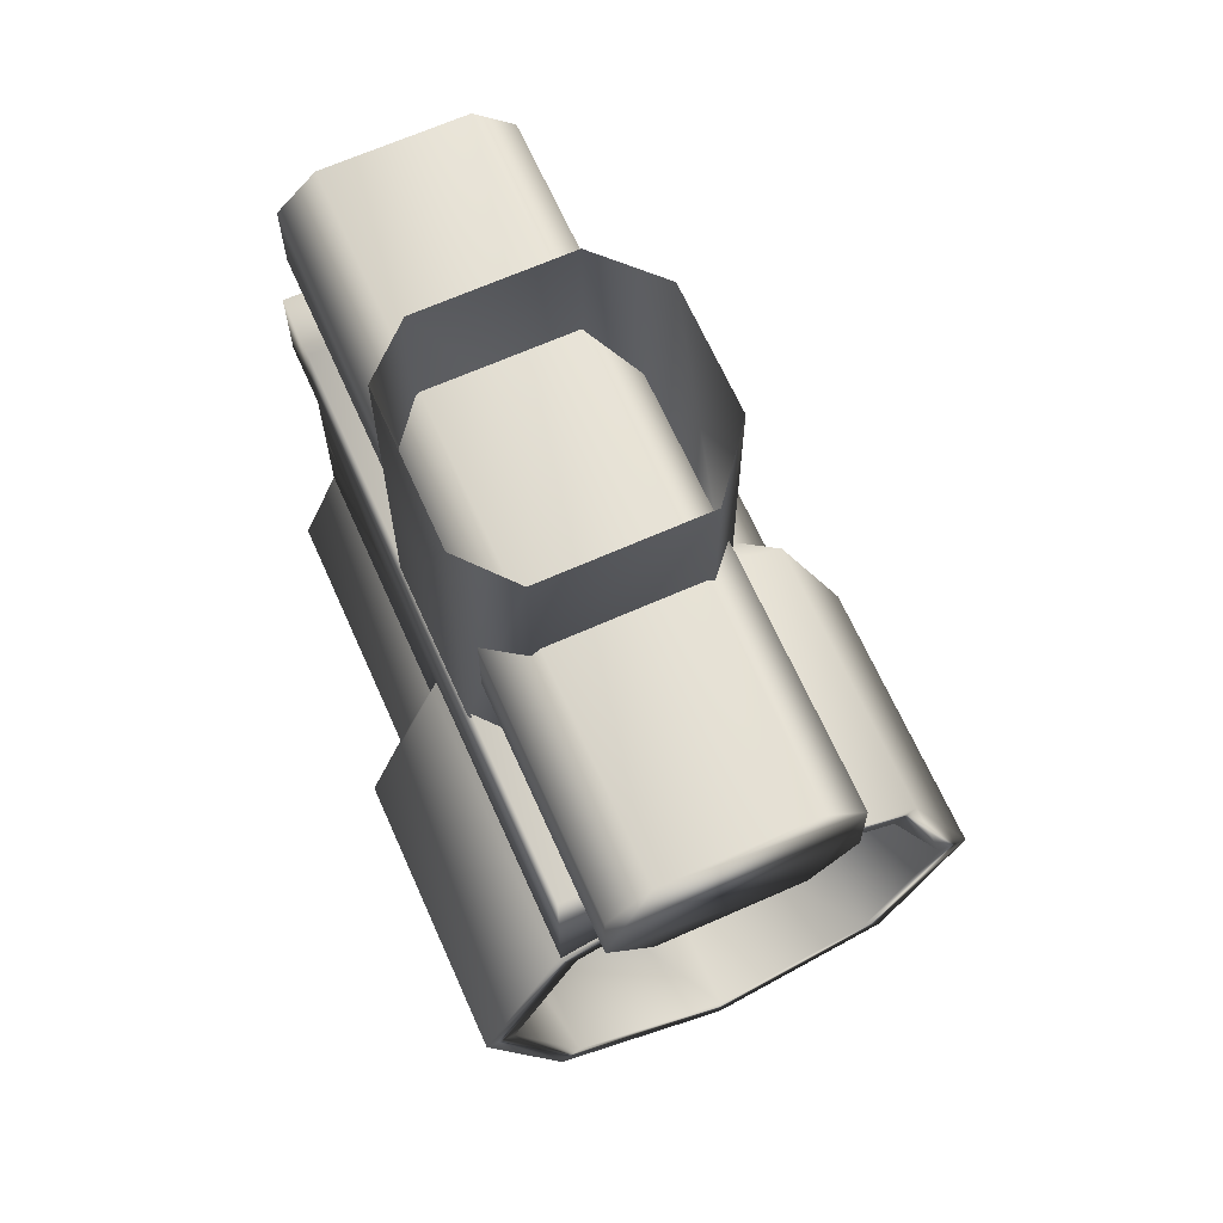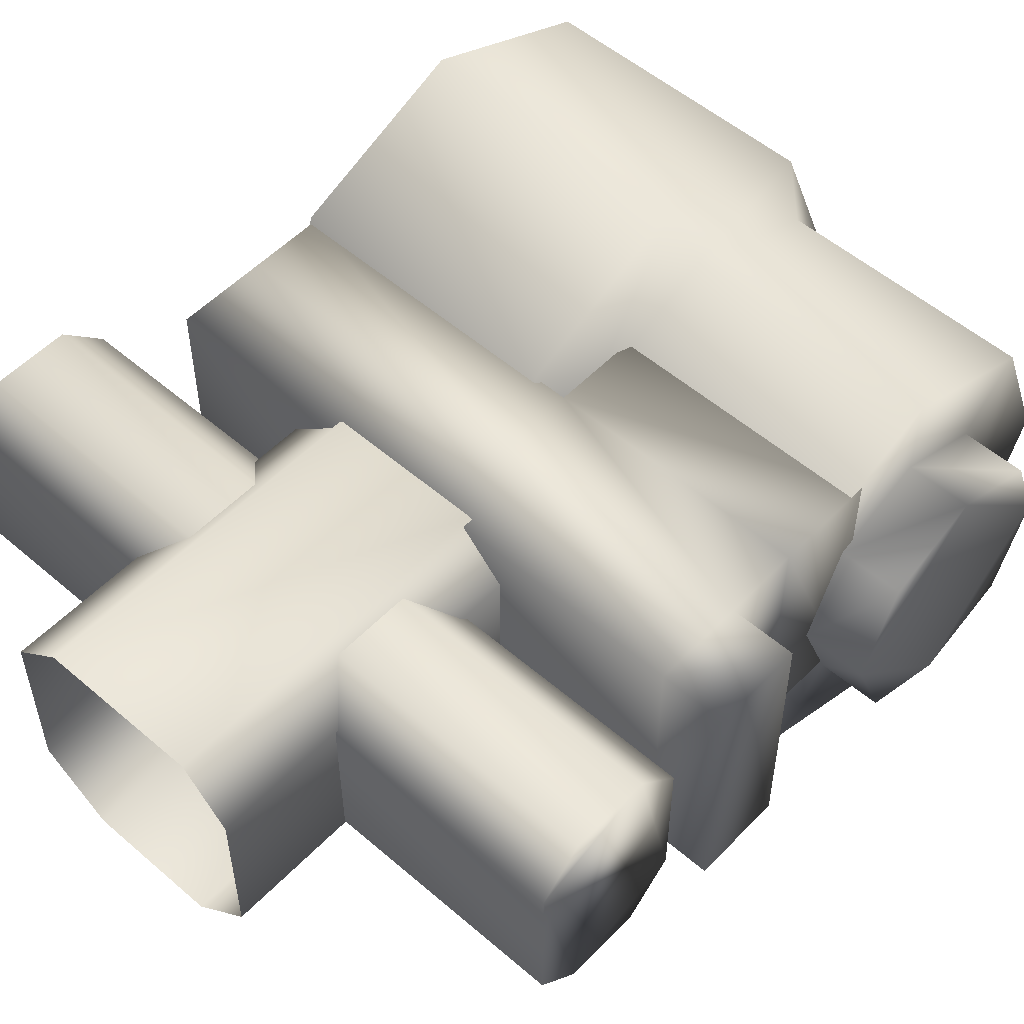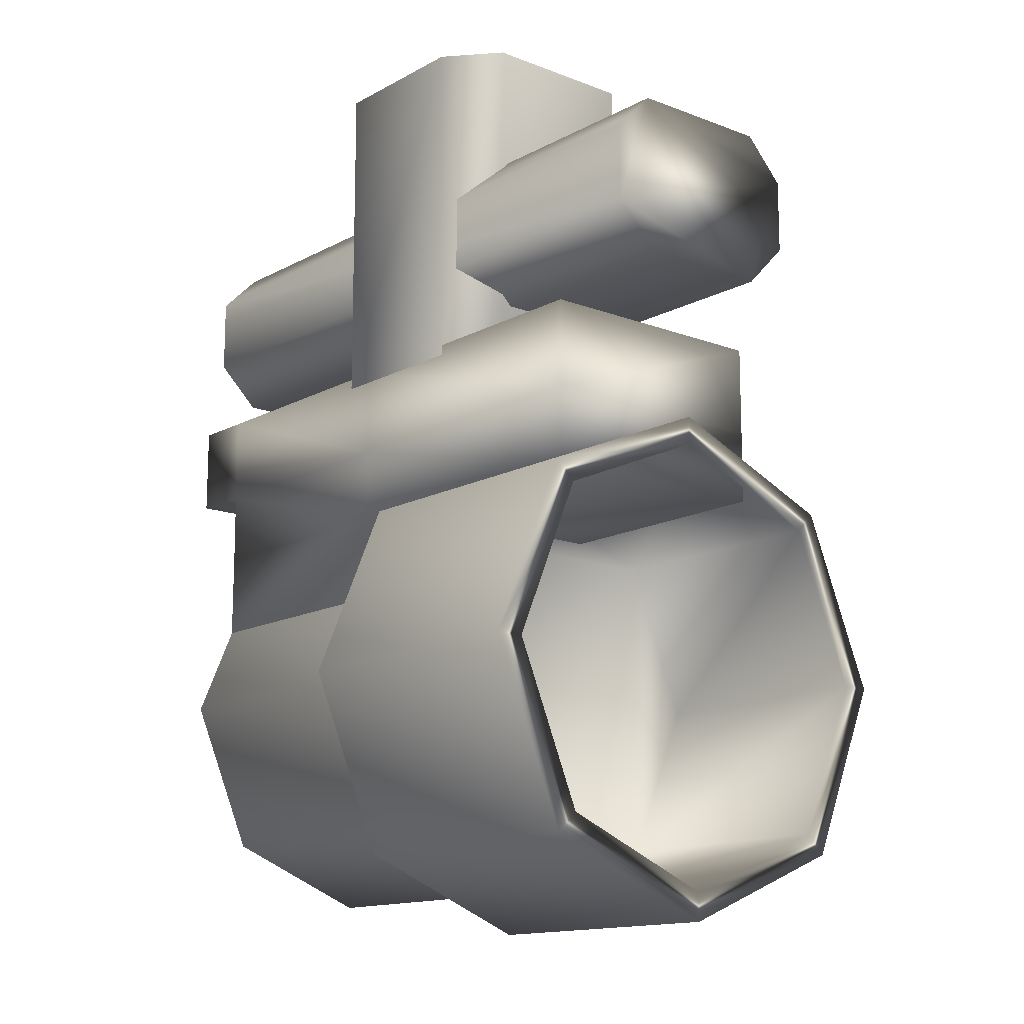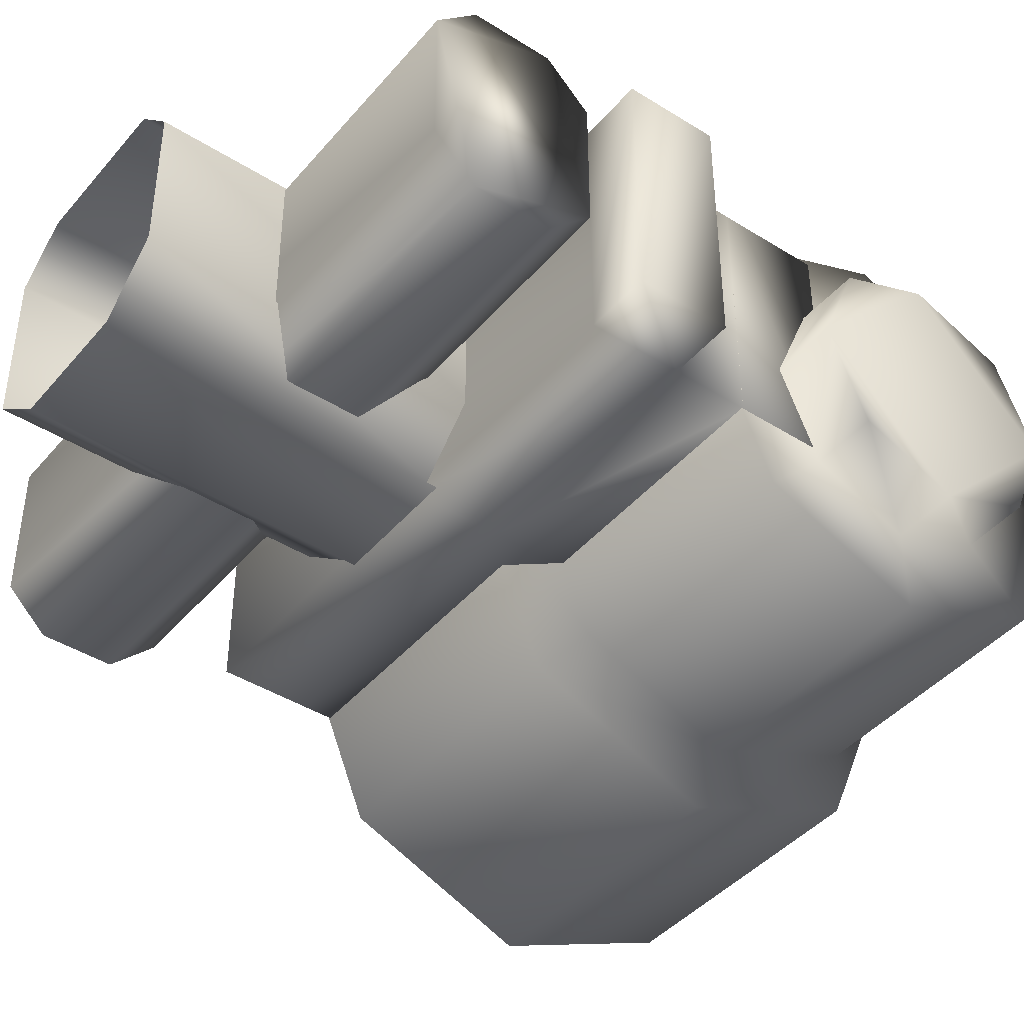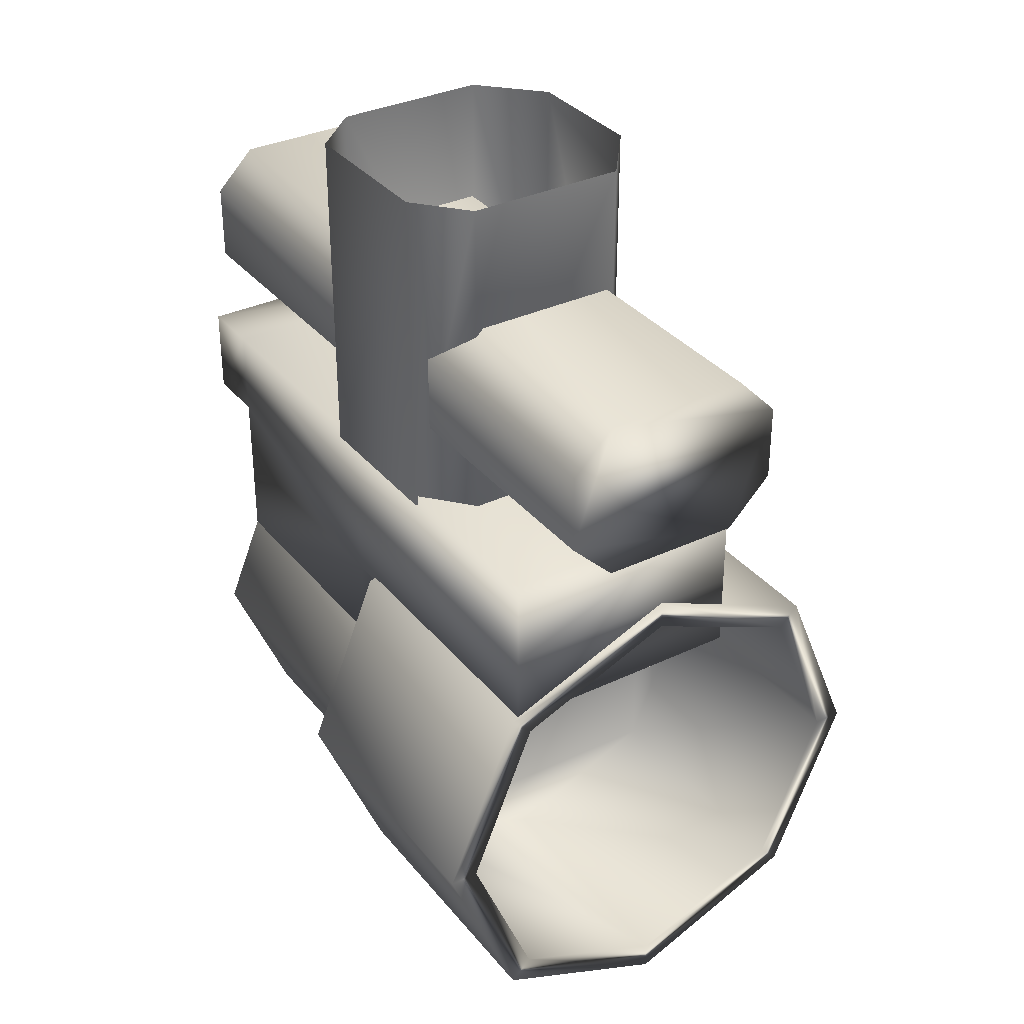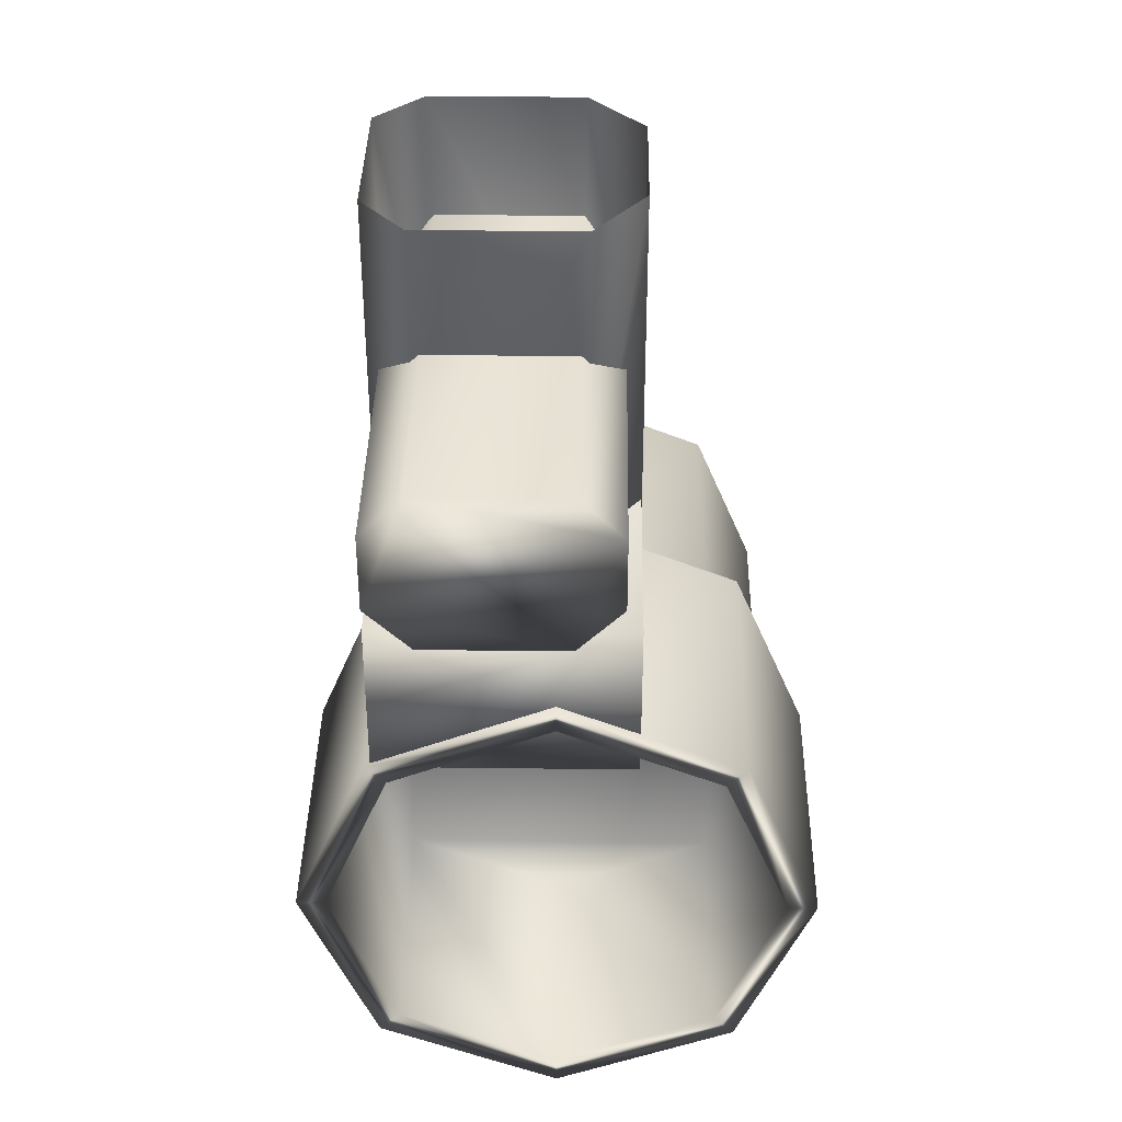
<metadata>
{"format":"obj","ext":"obj","renderer":"f3d","projection":"perspective","resolution":1024,"background":"white","views":[{"elev":66.4,"azim":66.0,"up":"+Y"},{"elev":53.5,"azim":-137.4,"up":"+Z"},{"elev":-14.0,"azim":49.8,"up":"+Y"},{"elev":-42.7,"azim":-126.9,"up":"+Z"},{"elev":33.9,"azim":57.1,"up":"+Y"},{"elev":37.5,"azim":90.9,"up":"+Y"}]}
</metadata>
<code>
v -0.06639 -0.06418 0.03141
v -0.06632 -0.04781 0.03141
v -0.06632 -0.04781 -0.01438
v -0.06639 -0.06418 -0.01438
v 0.0494 -0.06418 0.03141
v 0.0494 -0.06418 -0.01438
v 0.0494 -0.04774 -0.01438
v 0.0494 -0.04774 0.03141
v -0.05481 -0.06418 -0.01438
v -0.05481 -0.06418 0.03141
v -0.05474 -0.04781 -0.01438
v -0.05474 -0.04781 0.03141
v -0.007921 -0.09591 -0.01438
v -0.007921 -0.09591 0.03141
v -0.05481 -0.09591 0.03141
v -0.05481 -0.09591 -0.01438
v -0.007921 -0.04774 -0.01438
v -0.007921 -0.06418 -0.01438
v -0.007921 -0.04774 0.03141
v -0.007921 -0.06418 0.03141
v 0.0494 -0.07762 0.03141
v 0.0494 -0.07762 -0.01438
v -0.007849 -0.07769 0.03141
v -0.05474 -0.07769 -0.01438
v -0.05474 -0.07769 0.03141
v -0.007849 -0.07769 -0.01438
v 0.01245 -0.04967 -0.01448
v -0.01099 -0.04967 -0.01448
v -0.01092 0.01188 -0.01448
v 0.01238 0.01188 -0.01448
v -0.02143 -0.04967 -0.004371
v -0.0215 0.01188 -0.004371
v -0.02143 -0.04967 0.02302
v -0.02143 0.01195 0.02302
v -0.01328 -0.04967 0.03182
v -0.01335 0.01188 0.03182
v 0.01488 -0.04967 0.03182
v 0.01488 0.01195 0.03182
v 0.02417 -0.04967 0.02383
v 0.02417 0.01195 0.02383
v 0.02417 -0.04967 -0.005281
v 0.0241 0.01188 -0.005281
v 0.06341 -0.01857 -0.01135
v 0.06341 -0.03201 -0.01135
v -0.06396 -0.03201 -0.01135
v -0.06396 -0.01857 -0.01135
v 0.06341 -0.04016 -0.00336
v -0.06396 -0.04016 -0.00336
v 0.06341 -0.04016 0.02181
v -0.06396 -0.04016 0.02181
v 0.06341 -0.03244 0.02969
v -0.06396 -0.03244 0.02969
v 0.06341 -0.01829 0.02969
v -0.06396 -0.01829 0.02969
v 0.06341 -0.011 0.02242
v -0.06396 -0.011 0.02242
v 0.06349 -0.01107 -0.003967
v -0.06403 -0.01107 -0.003967
v -0.05481 -0.1101 -0.03864
v -0.05474 -0.08283 -0.02742
v -0.00885 -0.08283 -0.02742
v -0.008779 -0.1101 -0.03864
v -0.05474 -0.07154 -0.000125
v -0.00885 -0.07154 -0.000125
v -0.05474 -0.08283 0.02707
v -0.00885 -0.08283 0.02707
v -0.05481 -0.1101 0.03839
v -0.008779 -0.1101 0.03839
v -0.05474 -0.1373 0.02707
v -0.00885 -0.1373 0.02707
v -0.05474 -0.1486 -0.000125
v -0.00885 -0.1486 -0.000125
v -0.05474 -0.1373 -0.02742
v -0.00885 -0.1373 -0.02742
v -0.002274 -0.07726 -0.03288
v -0.002203 -0.1101 -0.04652
v -0.002274 -0.06368 -0.000125
v -0.002274 -0.07726 0.03263
v -0.002203 -0.1101 0.04617
v -0.002274 -0.1429 0.03263
v -0.002274 -0.1565 -0.000125
v -0.002274 -0.1429 -0.03288
v 0.04969 -0.07733 -0.03288
v 0.04969 -0.1101 -0.04652
v 0.04969 -0.06375 -0.000125
v 0.04969 -0.07733 0.03263
v 0.04969 -0.1101 0.04617
v 0.04969 -0.1428 0.03263
v 0.04969 -0.1564 -0.000125
v 0.04969 -0.1428 -0.03288
v -0.05481 -0.1101 -0.02368
v -0.05474 -0.09341 -0.01681
v -0.05474 -0.08655 -0.000125
v -0.05474 -0.09341 0.01645
v -0.05481 -0.1101 0.02333
v -0.05474 -0.1267 0.01645
v -0.05474 -0.1336 -0.000125
v -0.05474 -0.1267 -0.01681
v -0.06625 -0.1101 -0.02368
v -0.06625 -0.09348 -0.01681
v -0.06625 -0.08662 -0.000125
v -0.06625 -0.09348 0.01645
v -0.06625 -0.1101 0.02333
v -0.06625 -0.1266 0.01645
v -0.06617 -0.1336 -0.000125
v -0.06625 -0.1266 -0.01681
v 0.04969 -0.08105 -0.02924
v 0.04969 -0.1101 -0.04127
v 0.04962 -0.06897 -0.000125
v 0.04969 -0.08105 0.02889
v 0.04969 -0.1101 0.04091
v 0.04969 -0.1391 0.02889
v 0.04962 -0.1512 -0.000125
v 0.04969 -0.1391 -0.02924
v 0.003372 -0.08105 -0.02924
v 0.003372 -0.1101 -0.04127
v 0.003444 -0.06897 -0.000125
v 0.003372 -0.08105 0.02889
v 0.003372 -0.1101 0.04091
v 0.003444 -0.1392 0.02889
v 0.003444 -0.1512 -0.000125
v 0.003444 -0.1392 -0.02924
f 3 4 1
f 1 2 3
f 7 8 5
f 5 6 7
f 10 1 4
f 4 9 10
f 9 4 3
f 3 11 9
f 11 3 2
f 2 12 11
f 12 2 1
f 1 10 12
f 15 16 13
f 13 14 15
f 9 11 17
f 17 18 9
f 11 12 19
f 19 17 11
f 12 10 20
f 20 19 12
f 21 22 6
f 6 5 21
f 21 5 20
f 20 23 21
f 24 25 10
f 10 9 24
f 24 9 18
f 18 26 24
f 23 26 22
f 22 21 23
f 18 17 7
f 7 6 18
f 17 19 8
f 8 7 17
f 19 20 5
f 5 8 19
f 23 20 10
f 10 25 23
f 26 18 6
f 6 22 26
f 16 15 25
f 25 24 16
f 13 16 24
f 24 26 13
f 14 13 26
f 26 23 14
f 15 14 23
f 23 25 15
f 29 30 27
f 27 28 29
f 32 29 28
f 28 31 32
f 34 32 31
f 31 33 34
f 36 34 33
f 33 35 36
f 38 36 35
f 35 37 38
f 40 38 37
f 37 39 40
f 42 40 39
f 39 41 42
f 30 42 41
f 41 27 30
f 45 46 43
f 43 44 45
f 48 45 44
f 44 47 48
f 50 48 47
f 47 49 50
f 52 50 49
f 49 51 52
f 54 52 51
f 51 53 54
f 56 54 53
f 53 55 56
f 58 56 55
f 55 57 58
f 46 58 57
f 57 43 46
f 39 35 27
f 27 41 39
f 39 37 35
f 31 27 35
f 35 33 31
f 28 27 31
f 55 51 43
f 43 57 55
f 55 53 51
f 47 43 51
f 51 49 47
f 44 43 47
f 48 56 46
f 46 45 48
f 52 56 48
f 48 50 52
f 52 54 56
f 46 56 58
f 61 62 59
f 59 60 61
f 64 61 60
f 60 63 64
f 66 64 63
f 63 65 66
f 68 66 65
f 65 67 68
f 70 68 67
f 67 69 70
f 72 70 69
f 69 71 72
f 74 72 71
f 71 73 74
f 62 74 73
f 73 59 62
f 75 76 62
f 62 61 75
f 77 75 61
f 61 64 77
f 78 77 64
f 64 66 78
f 79 78 66
f 66 68 79
f 80 79 68
f 68 70 80
f 81 80 70
f 70 72 81
f 82 81 72
f 72 74 82
f 76 82 74
f 74 62 76
f 83 84 76
f 76 75 83
f 85 83 75
f 75 77 85
f 86 85 77
f 77 78 86
f 87 86 78
f 78 79 87
f 88 87 79
f 79 80 88
f 89 88 80
f 80 81 89
f 90 89 81
f 81 82 90
f 84 90 82
f 82 76 84
f 92 60 59
f 59 91 92
f 93 63 60
f 60 92 93
f 94 65 63
f 63 93 94
f 95 67 65
f 65 94 95
f 96 69 67
f 67 95 96
f 97 71 69
f 69 96 97
f 98 73 71
f 71 97 98
f 91 59 73
f 73 98 91
f 100 92 91
f 91 99 100
f 101 93 92
f 92 100 101
f 102 94 93
f 93 101 102
f 103 95 94
f 94 102 103
f 104 96 95
f 95 103 104
f 105 97 96
f 96 104 105
f 106 98 97
f 97 105 106
f 99 91 98
f 98 106 99
f 105 103 99
f 99 106 105
f 105 104 103
f 101 99 103
f 103 102 101
f 100 99 101
f 108 84 83
f 83 107 108
f 107 83 85
f 85 109 107
f 109 85 86
f 86 110 109
f 110 86 87
f 87 111 110
f 111 87 88
f 88 112 111
f 112 88 89
f 89 113 112
f 113 89 90
f 90 114 113
f 114 90 84
f 84 108 114
f 116 108 107
f 107 115 116
f 115 107 109
f 109 117 115
f 117 109 110
f 110 118 117
f 118 110 111
f 111 119 118
f 119 111 112
f 112 120 119
f 120 112 113
f 113 121 120
f 121 113 114
f 114 122 121
f 122 114 108
f 108 116 122
f 118 120 115
f 115 117 118
f 118 119 120
f 122 115 120
f 120 121 122
f 116 115 122

</code>
